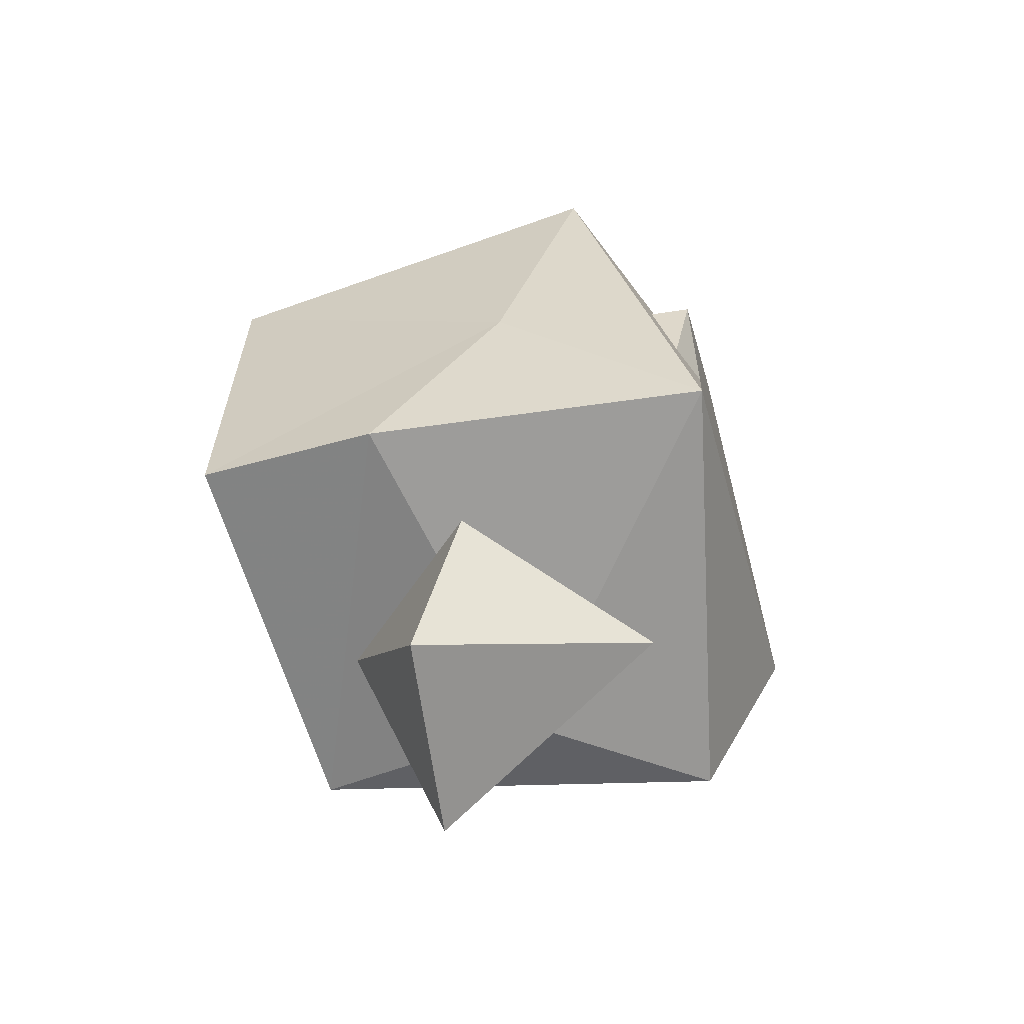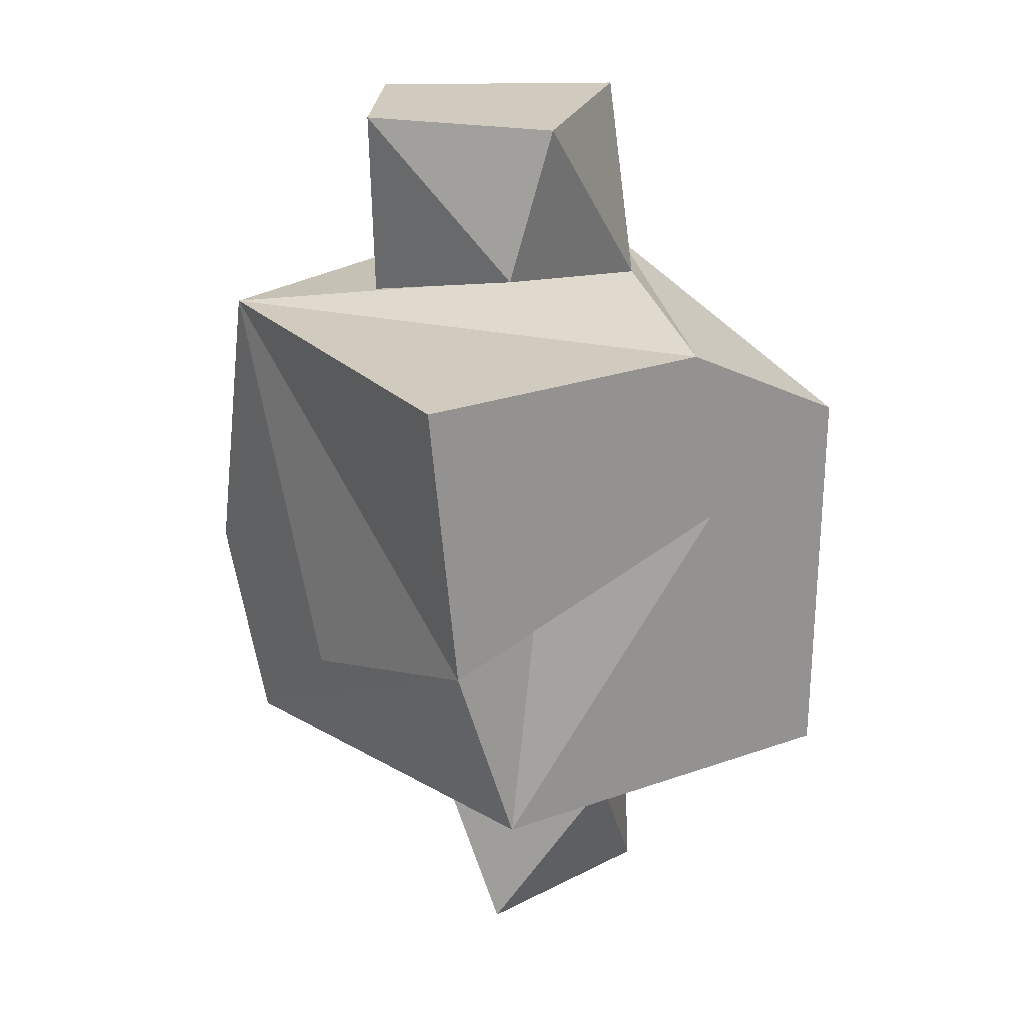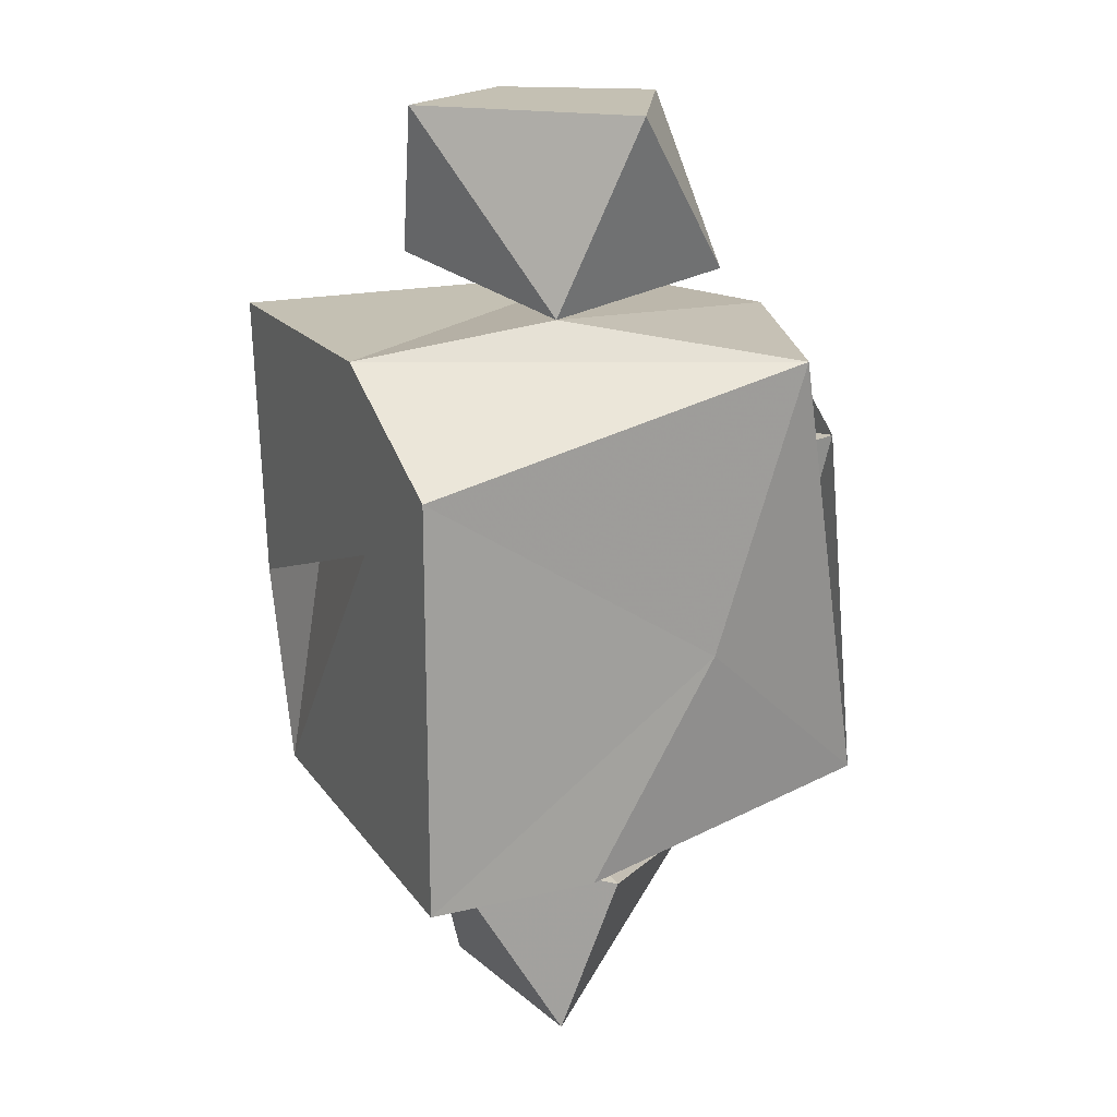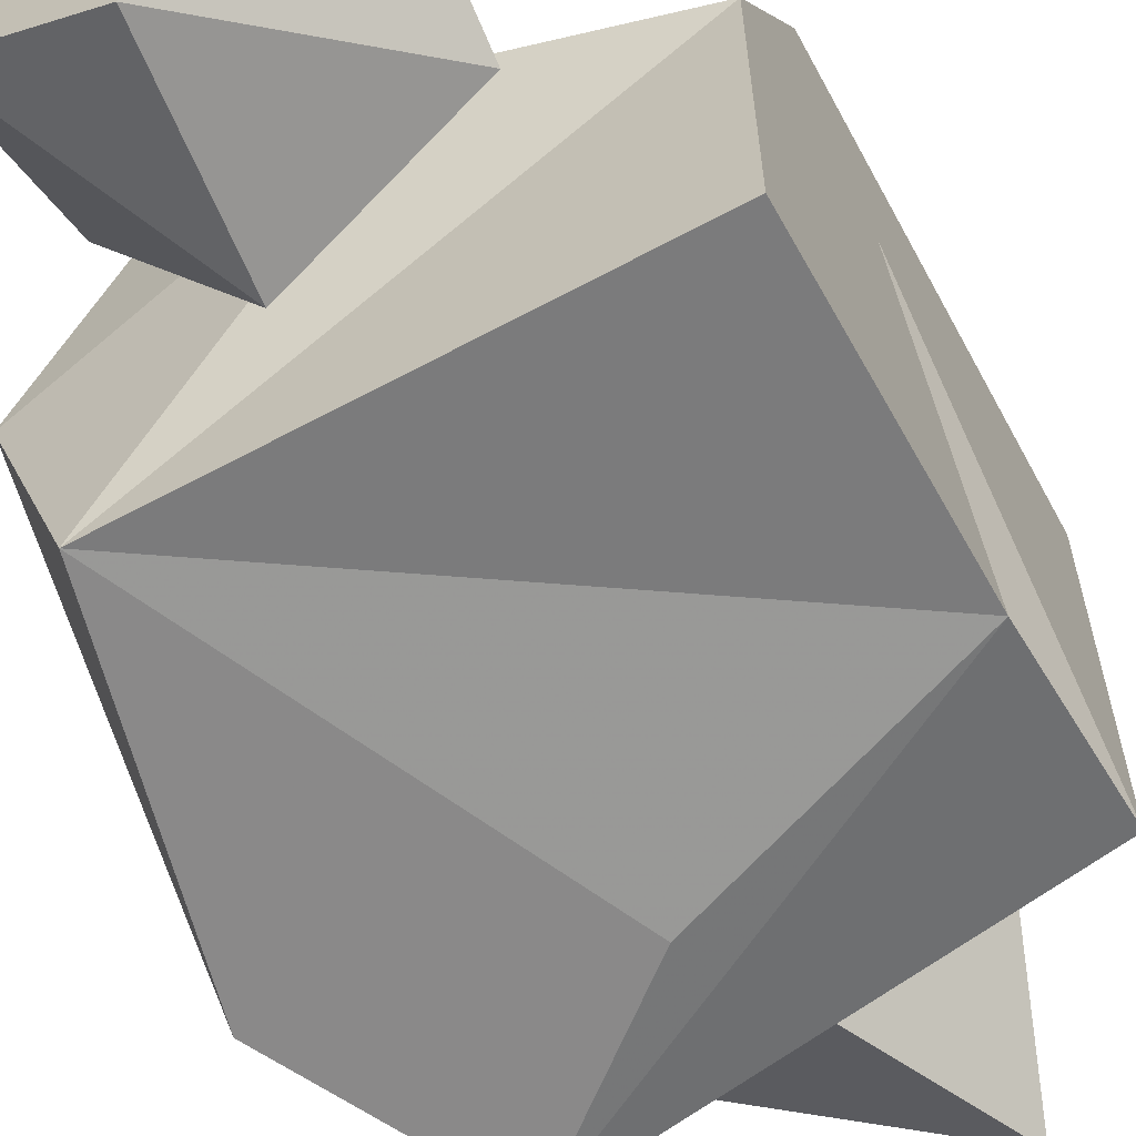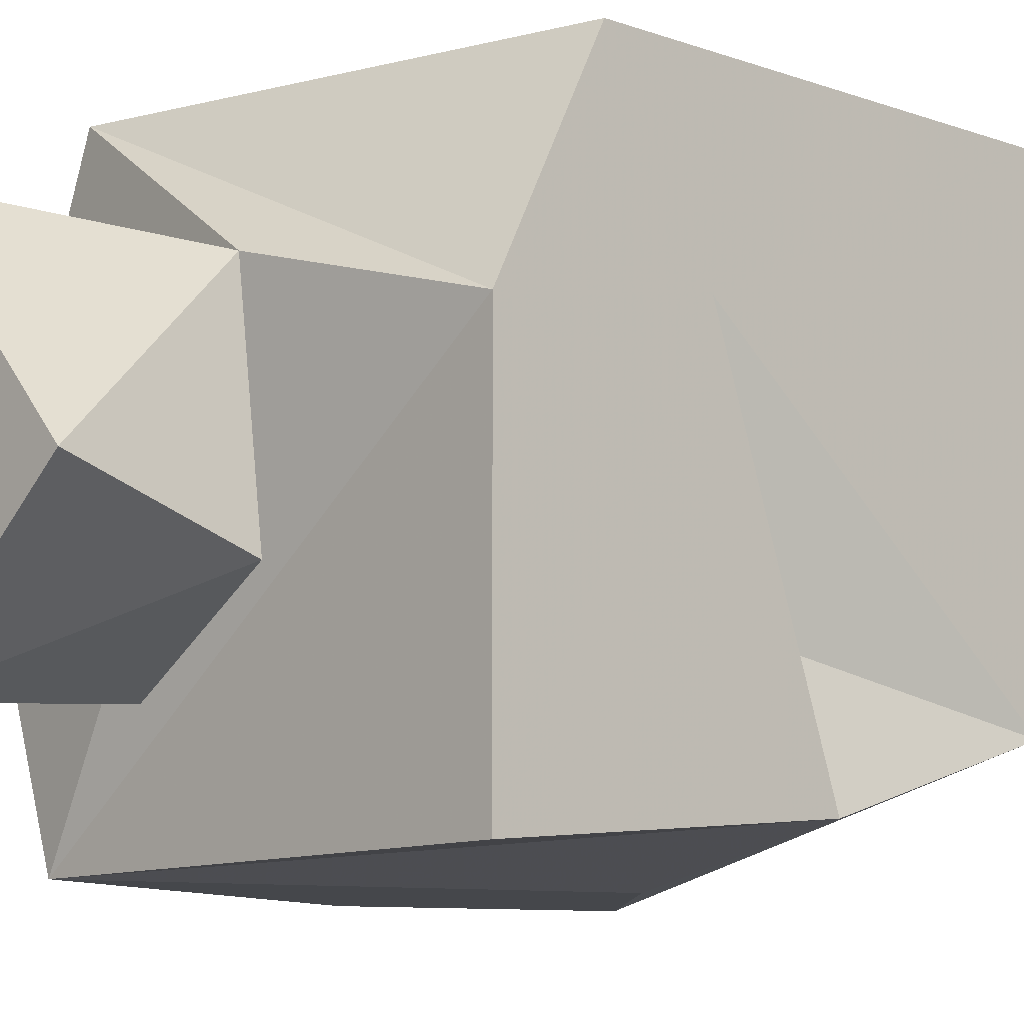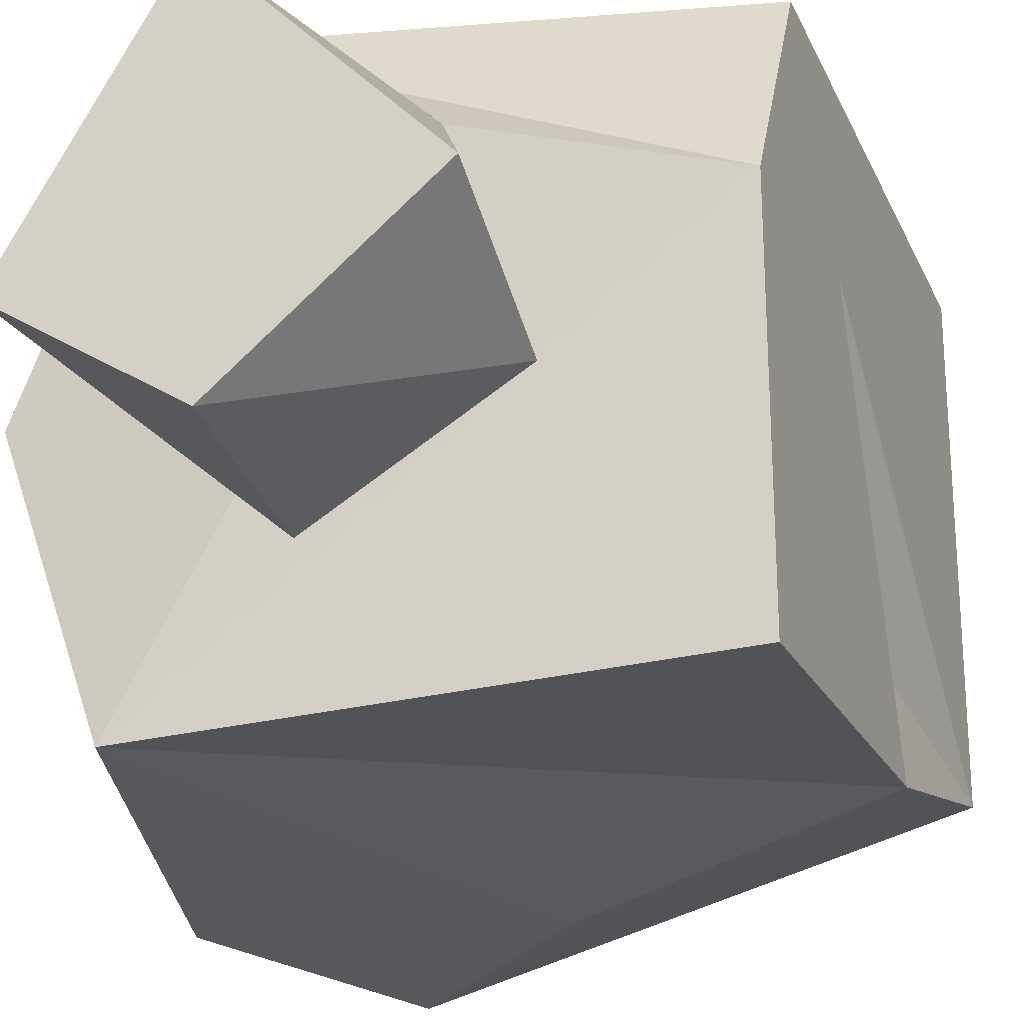
<metadata>
{"format":"obj","ext":"obj","renderer":"f3d","projection":"perspective","resolution":1024,"background":"white","views":[{"elev":-62.1,"azim":-164.5,"up":"+Z"},{"elev":23.5,"azim":58.0,"up":"+Z"},{"elev":18.0,"azim":155.0,"up":"+Z"},{"elev":-63.3,"azim":28.5,"up":"+Y"},{"elev":-10.3,"azim":46.8,"up":"+Y"},{"elev":-27.7,"azim":20.1,"up":"+Y"}]}
</metadata>
<code>
v 1.136 6.828 4.583
v 8.692 6.026 -2.871
v 11.8 3.761 2.626
v -2.489 -6.022 -4.637
v -3.764 -7.24 1.132
v 4.424 -8.949 4.197
v 8.951 -3.728 -4.404
v 7.149 -3.439 12.94
v 7.518 -1.652 19
v 10.5 -3.781 3.87
v -3.713 -3.168 5.097
v -8.199 -2.85 -4.041
v -6.201 4.745 -3.007
v -0.09691 3.359 -5.834
v 1.46 -6.747 19
v 0.503 -6.063 11.36
v 5.346 -3.055 -19
v 8.131 1 -11.69
v 4.175 5.376 -19
v -0.3633 9.813 -1.426
v -4.046 -2.905 19
v -4.569 2.009 12.22
v 2.159 -4.501 -11.03
v -4.033 0.1302 -14.19
v 1.732 -9.999 -4.951
v 2.077 6.421 -12.26
v 4.119 4.783 11.35
v 0.8407 5.717 19
v 11.8 -6.248 -9.651
v -4.393 -9.998 -9.999
v -5.091 -9.999 9.998
v -8.199 -9.998 -2.471
v -8.198 -0.8457 9.999
v 11.8 -9.998 10
v -8.199 5.317 5.553
v -8.199 7.542 -8.376
v 4.908 9.998 -9.999
v 11.8 10 -9.997
v -4.041 9.998 9.999
v 11.8 9.999 6.33
v 11.8 2.639 9.999
v 11.8 -8.815 -1.723
v 1.337 -5.619 -19
v 7.069 -0.9354 -19
v 4.634 -1.858 -19
v 8.424 10 6.302
f 12 11 5
f 8 15 16
f 19 18 17
f 20 1 13
f 20 14 2
f 1 3 10
f 23 24 17
f 14 4 7
f 3 1 2
f 21 22 16
f 9 27 28
f 27 9 8
f 5 11 6
f 6 11 10
f 33 32 31
f 7 4 25
f 30 23 29
f 11 1 10
f 1 35 13
f 12 5 4
f 14 12 4
f 13 12 14
f 32 36 30
f 32 12 36
f 13 14 20
f 22 28 27
f 19 26 18
f 25 32 30
f 2 14 7
f 23 17 18
f 13 35 12
f 35 1 11
f 28 22 21
f 1 20 2
f 39 40 20
f 26 23 18
f 40 39 41
f 40 41 3
f 21 16 15
f 21 15 9
f 15 8 9
f 27 8 16
f 28 21 9
f 42 30 29
f 25 6 7
f 6 10 7
f 33 12 32
f 6 25 5
f 41 31 34
f 24 19 17
f 10 3 7
f 3 2 7
f 42 25 30
f 42 34 31
f 42 31 25
f 39 36 33
f 33 36 35
f 36 37 23
f 27 33 31
f 26 19 24
f 23 26 24
f 30 36 23
f 16 22 27
f 37 38 29
f 20 40 38
f 37 20 38
f 23 37 29
f 29 38 3
f 38 40 3
f 39 27 41
f 3 41 34
f 3 34 42
f 27 31 41
f 25 4 5
f 31 32 25
f 36 39 20
f 36 20 37
f 33 35 12
f 11 12 35
f 39 33 27
f 35 36 12
f 10 29 3
f 42 29 10
f 42 10 3

</code>
